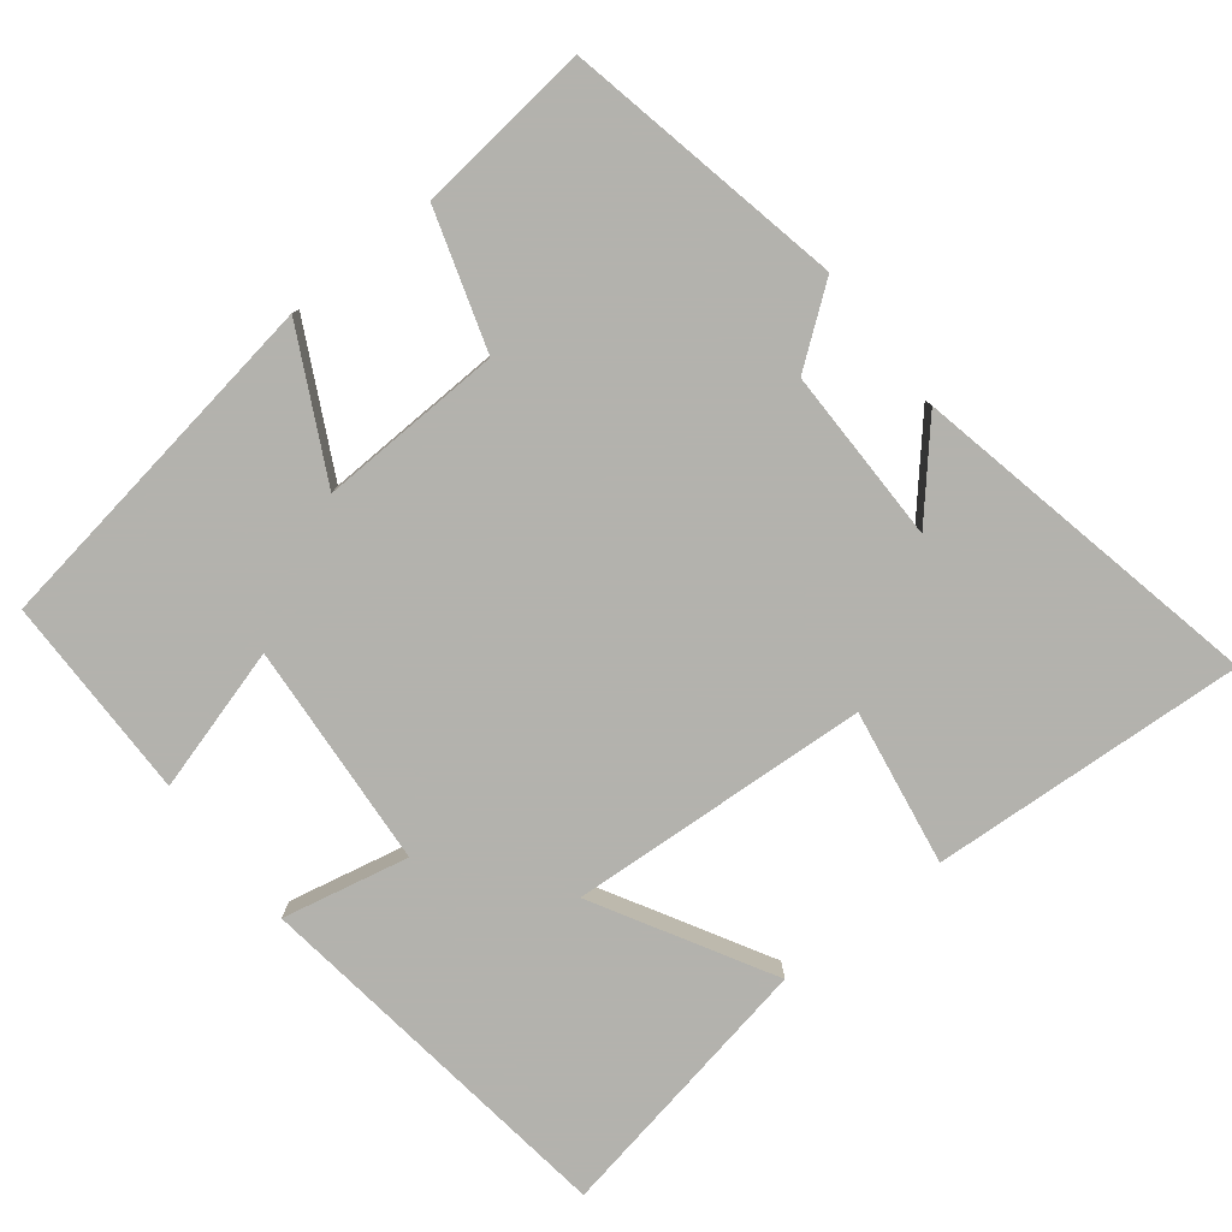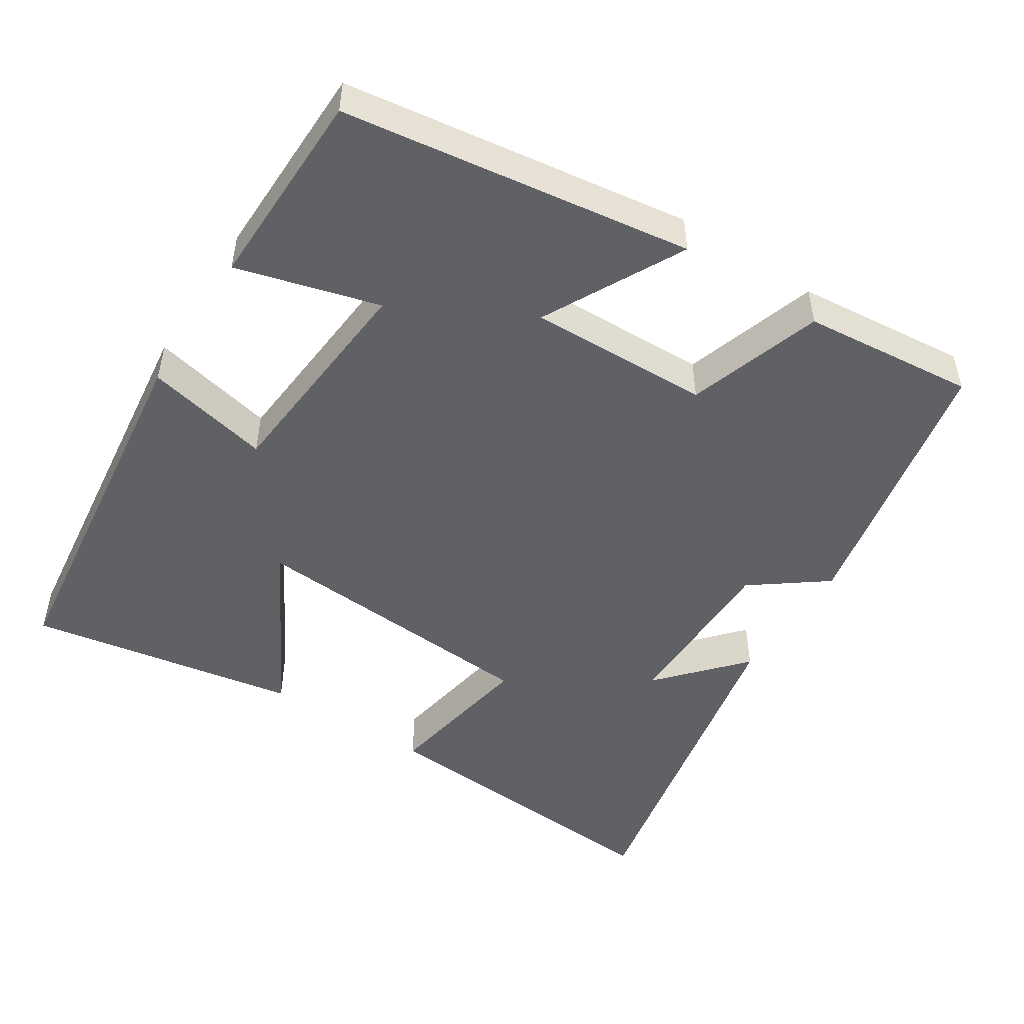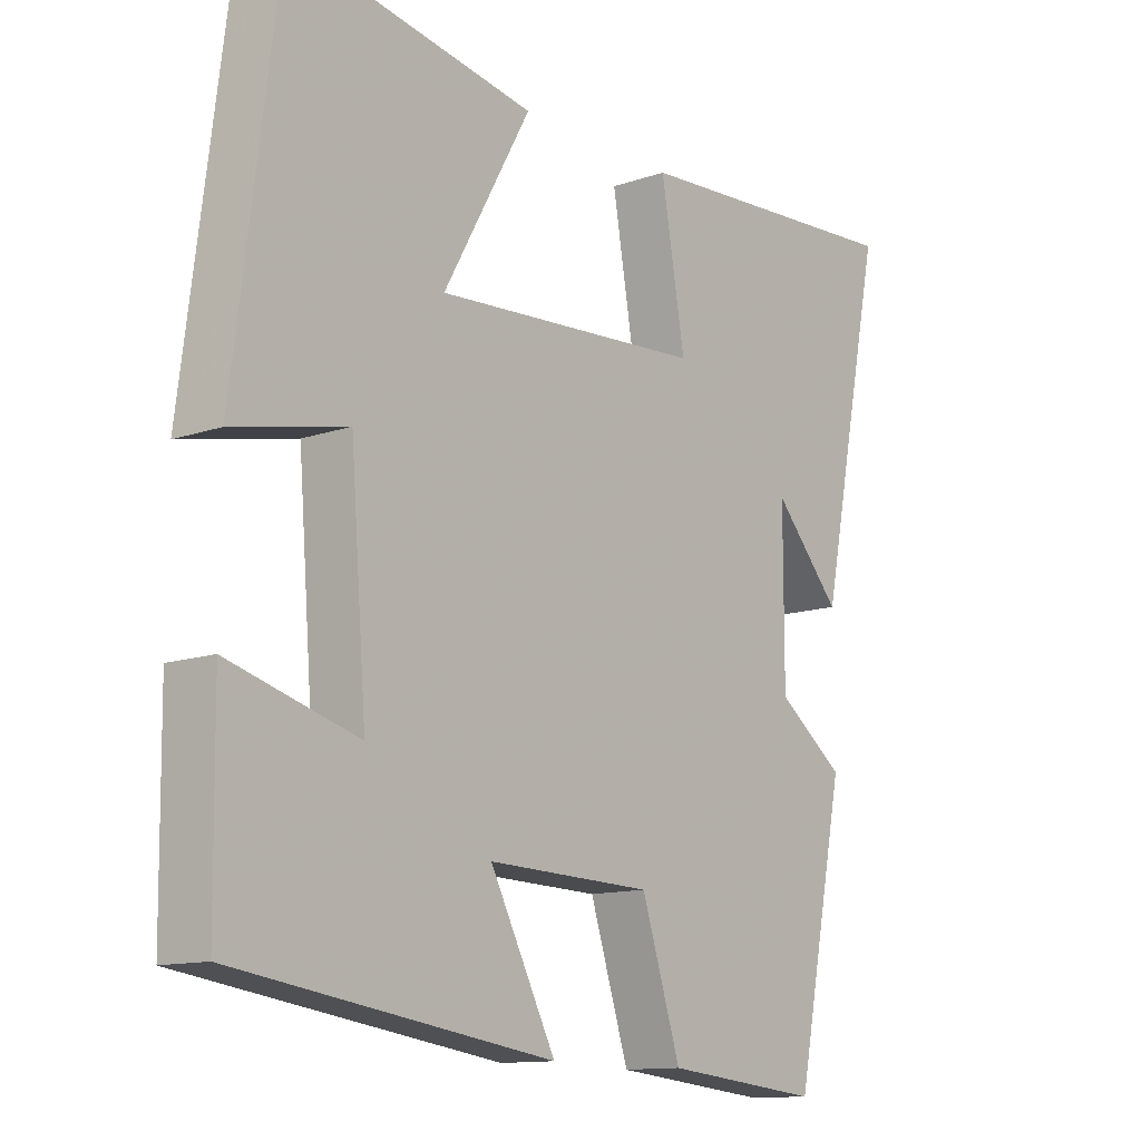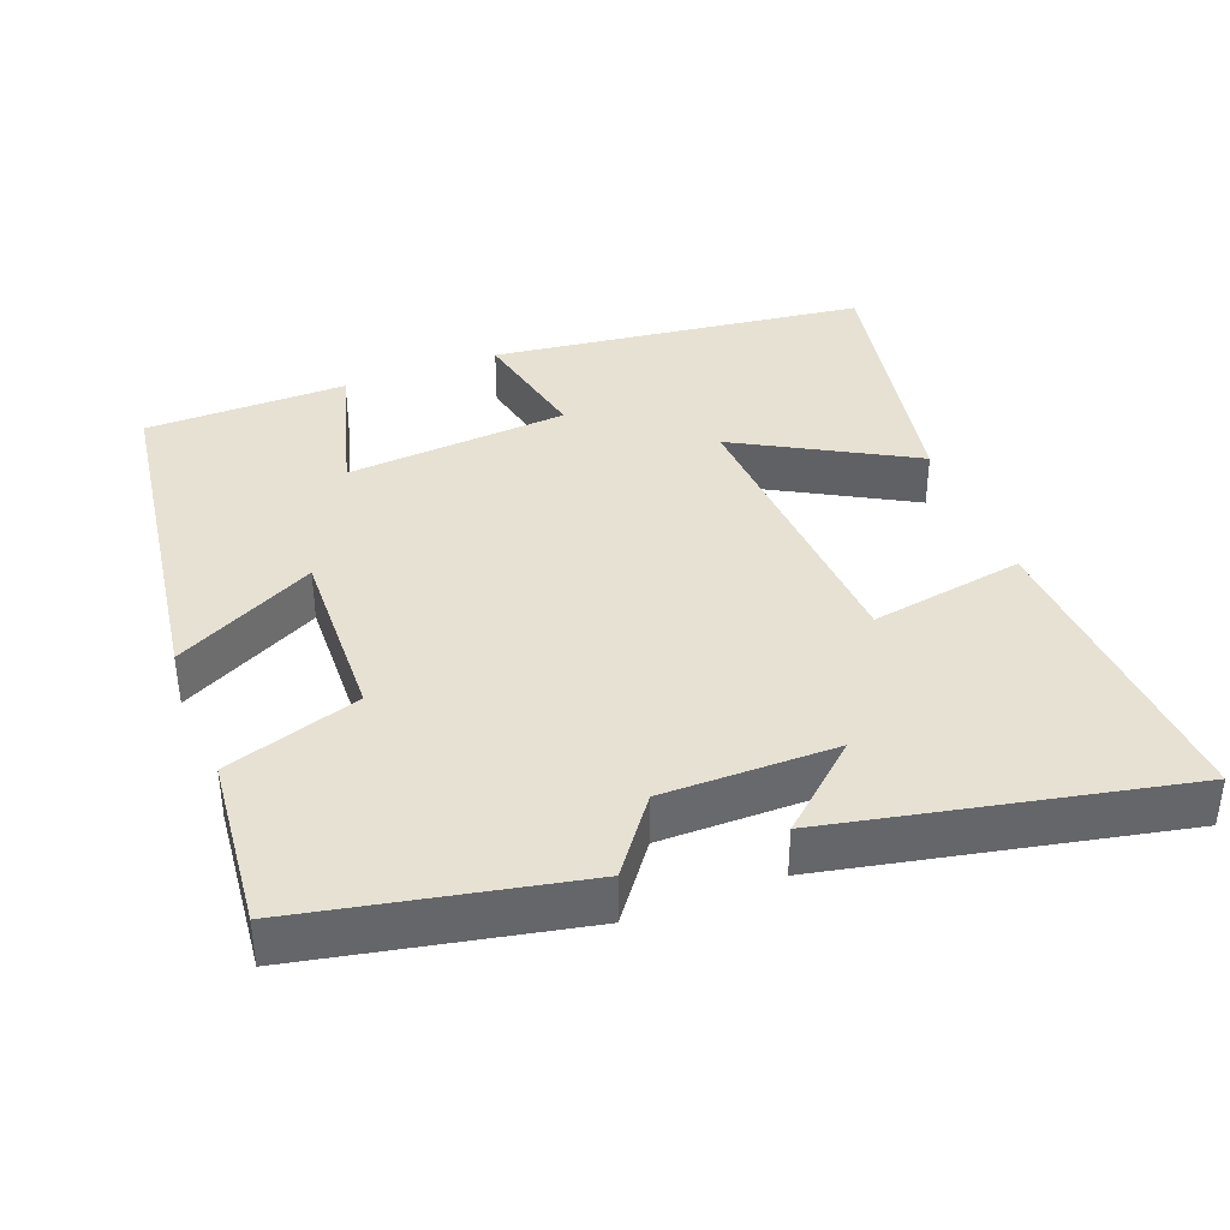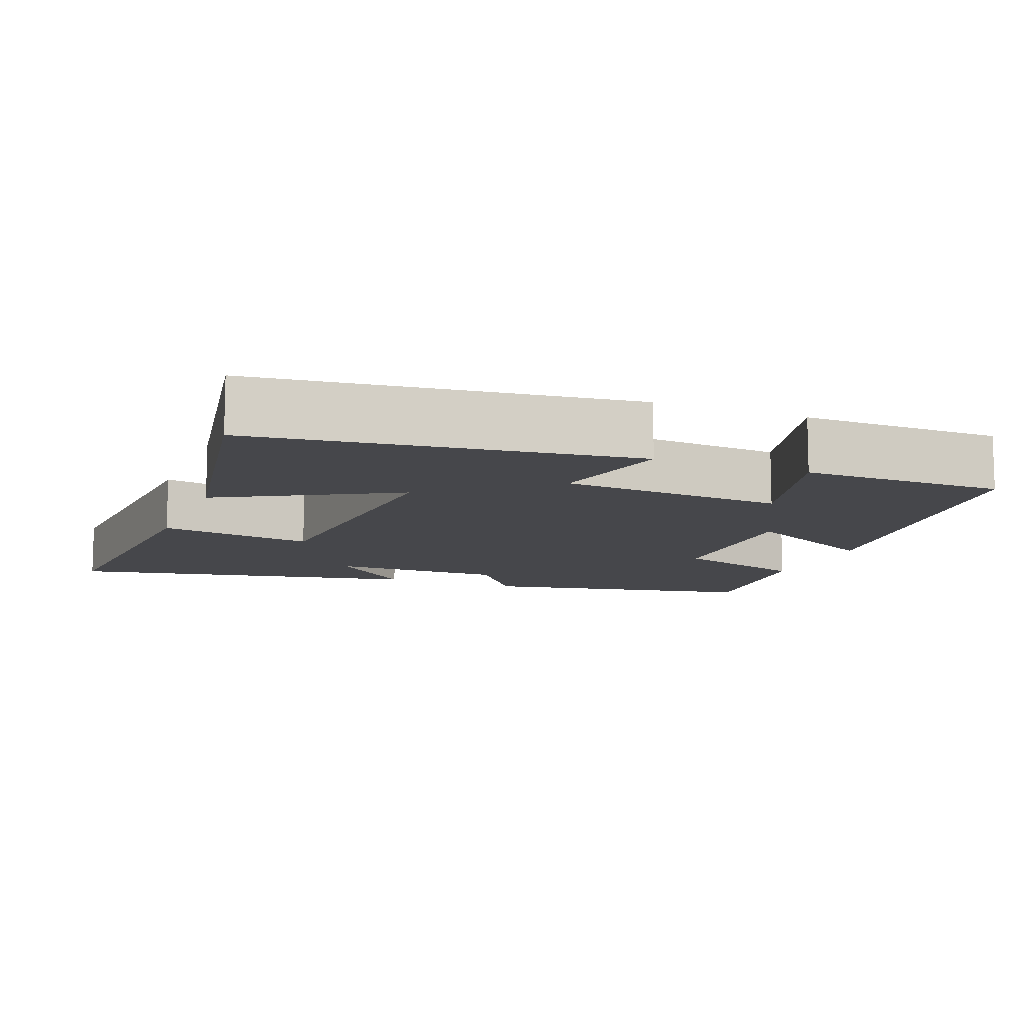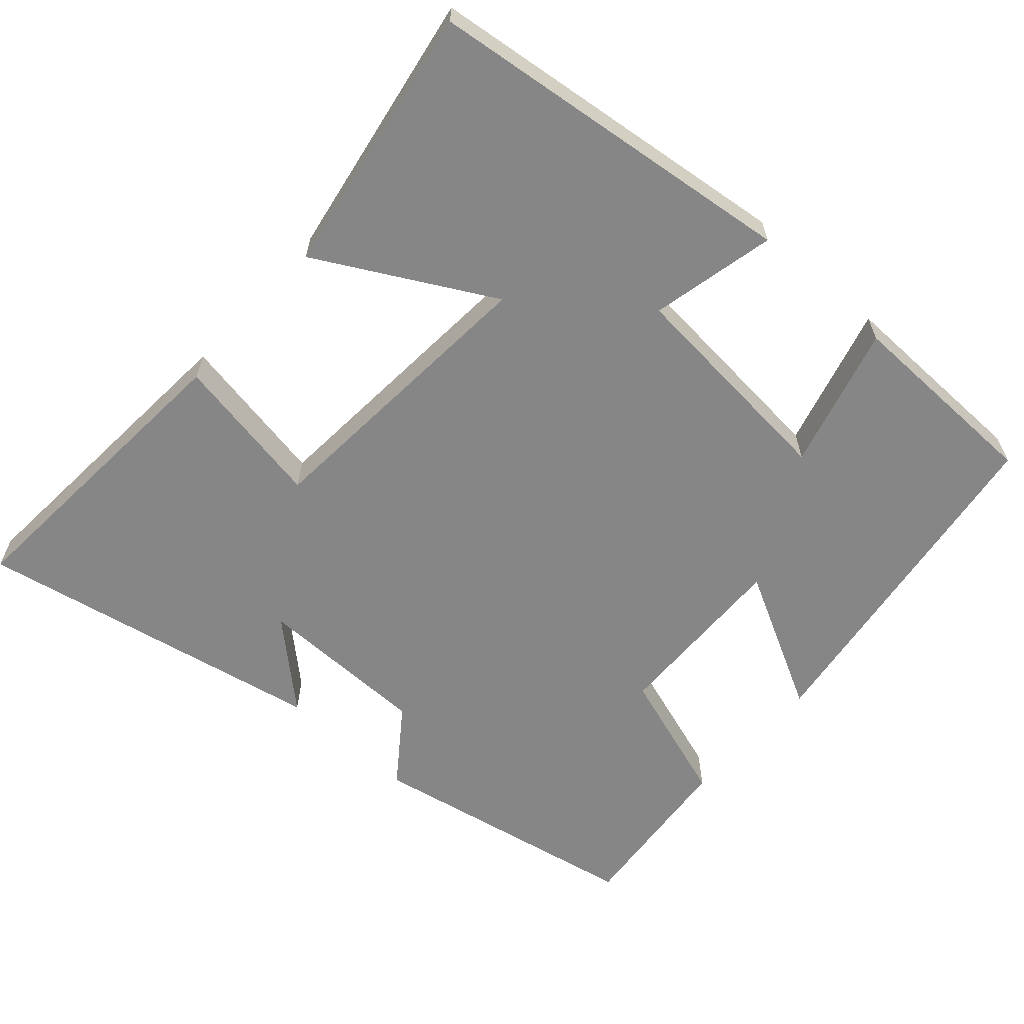
<metadata>
{"format":"obj","ext":"obj","renderer":"f3d","projection":"perspective","resolution":1024,"background":"white","views":[{"elev":-79.4,"azim":-141.6,"up":"+Y"},{"elev":-49.6,"azim":147.0,"up":"+Y"},{"elev":-12.5,"azim":129.0,"up":"+Z"},{"elev":38.6,"azim":-111.0,"up":"+Y"},{"elev":-10.8,"azim":68.3,"up":"+Y"},{"elev":-62.1,"azim":47.8,"up":"+Y"}]}
</metadata>
<code>
v 0.435 0.07 0.567
v 0.5 0.07 0.057
v 0.329 0.07 0.094
v 0.305 0.07 -0.21
v 0.5 0.07 -0.155
v 0.497 0.07 -0.43
v 0.02 0.07 -0.5
v 0.119 0.07 -0.308
v -0.129 0.07 -0.316
v -0.188 0.07 -0.5
v -0.424 0.07 -0.524
v -0.5 0.07 -0.148
v -0.399 0.07 -0.072
v -0.399 0.07 0.164
v -0.5 0.07 0.05
v -0.598 0.07 0.527
v -0.172 0.07 0.5
v -0.208 0.07 0.289
v 0.198 0.07 0.263
v 0.066 0.07 0.5
v 0.435 0 0.567
v 0.5 0 0.057
v 0.329 0 0.094
v 0.305 0 -0.21
v 0.5 0 -0.155
v 0.497 0 -0.43
v 0.02 0 -0.5
v 0.119 0 -0.308
v -0.129 0 -0.316
v -0.188 0 -0.5
v -0.424 0 -0.524
v -0.5 0 -0.148
v -0.399 0 -0.072
v -0.399 0 0.164
v -0.5 0 0.05
v -0.598 0 0.527
v -0.172 0 0.5
v -0.208 0 0.289
v 0.198 0 0.263
v 0.066 0 0.5
f 1 2 3
f 20 1 3
f 19 20 3
f 18 19 3 4
f 16 17 18
f 16 18 4
f 14 15 16
f 14 16 4
f 13 14 4
f 11 12 13
f 10 11 13
f 9 10 13
f 8 9 13 4
f 6 7 8
f 5 6 8
f 4 5 8
f 23 22 21
f 23 21 40
f 23 40 39
f 24 23 39 38
f 38 37 36
f 24 38 36
f 36 35 34
f 24 36 34
f 24 34 33
f 33 32 31
f 33 31 30
f 33 30 29
f 24 33 29 28
f 28 27 26
f 28 26 25
f 28 25 24
f 1 21 22 2
f 2 22 23 3
f 3 23 24 4
f 4 24 25 5
f 5 25 26 6
f 6 26 27 7
f 7 27 28 8
f 8 28 29 9
f 9 29 30 10
f 10 30 31 11
f 11 31 32 12
f 12 32 33 13
f 13 33 34 14
f 14 34 35 15
f 15 35 36 16
f 16 36 37 17
f 17 37 38 18
f 18 38 39 19
f 19 39 40 20
f 20 40 21 1

</code>
